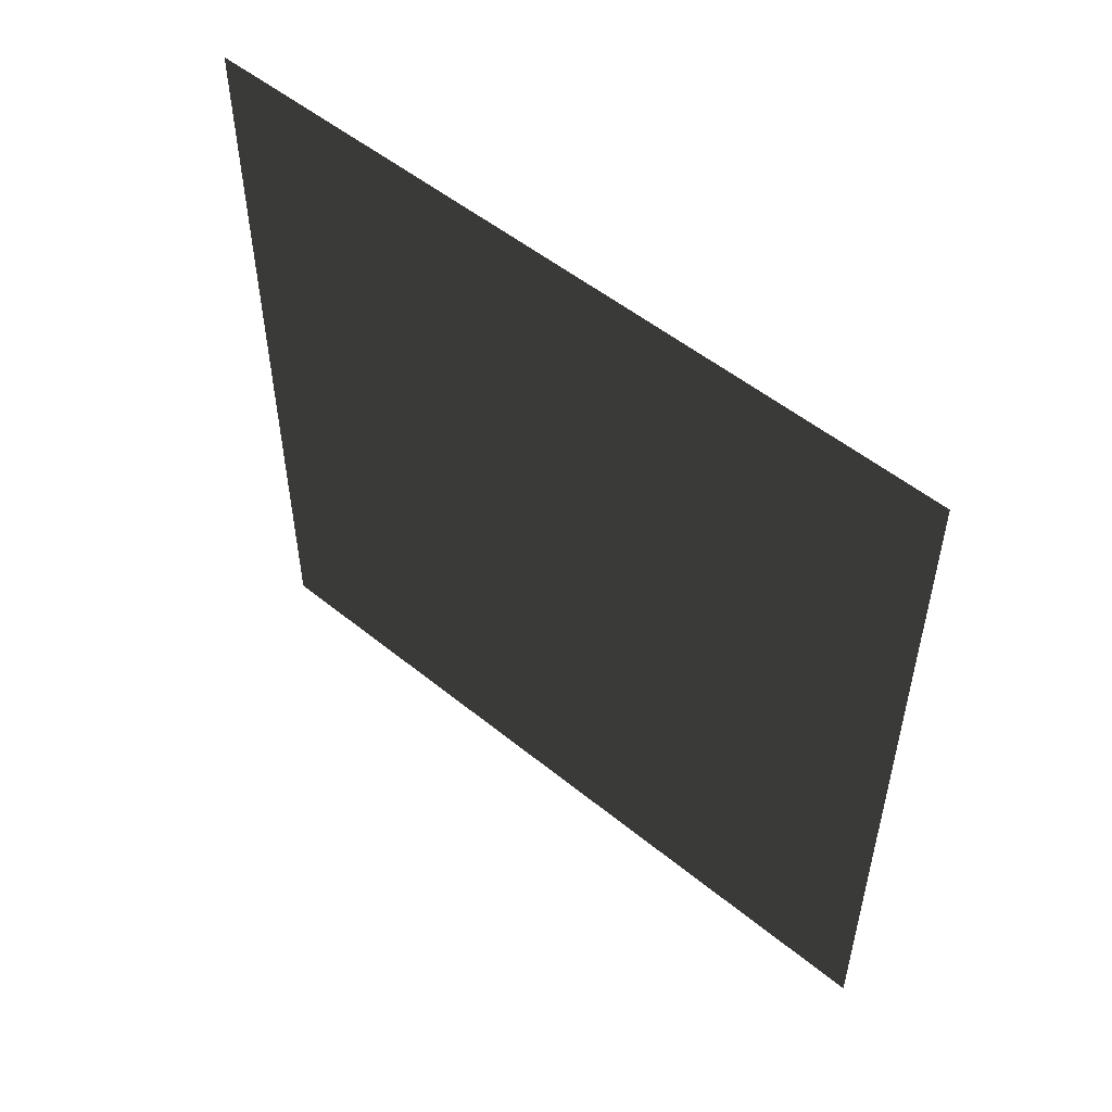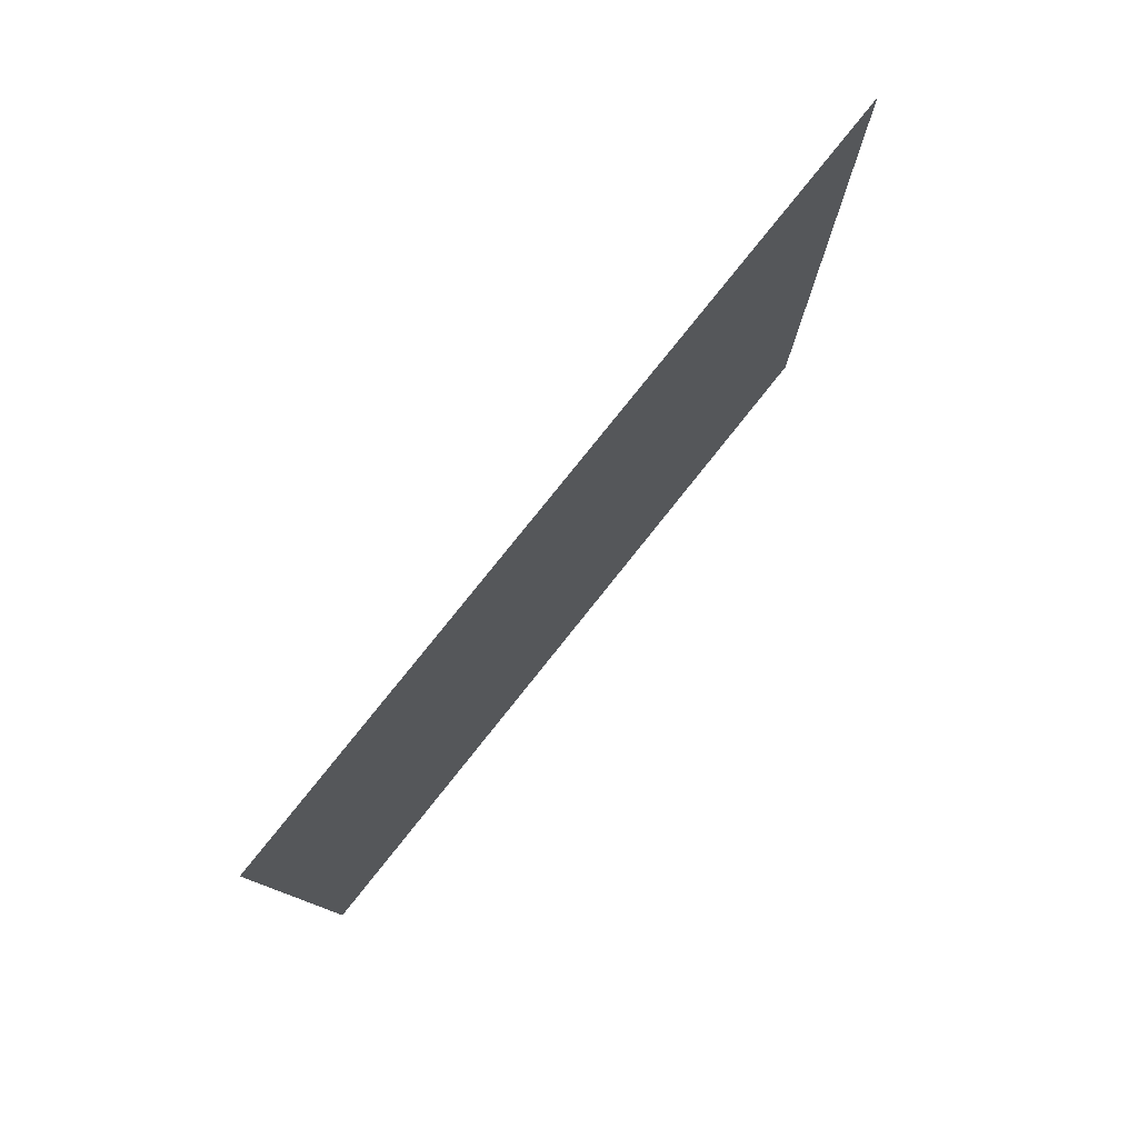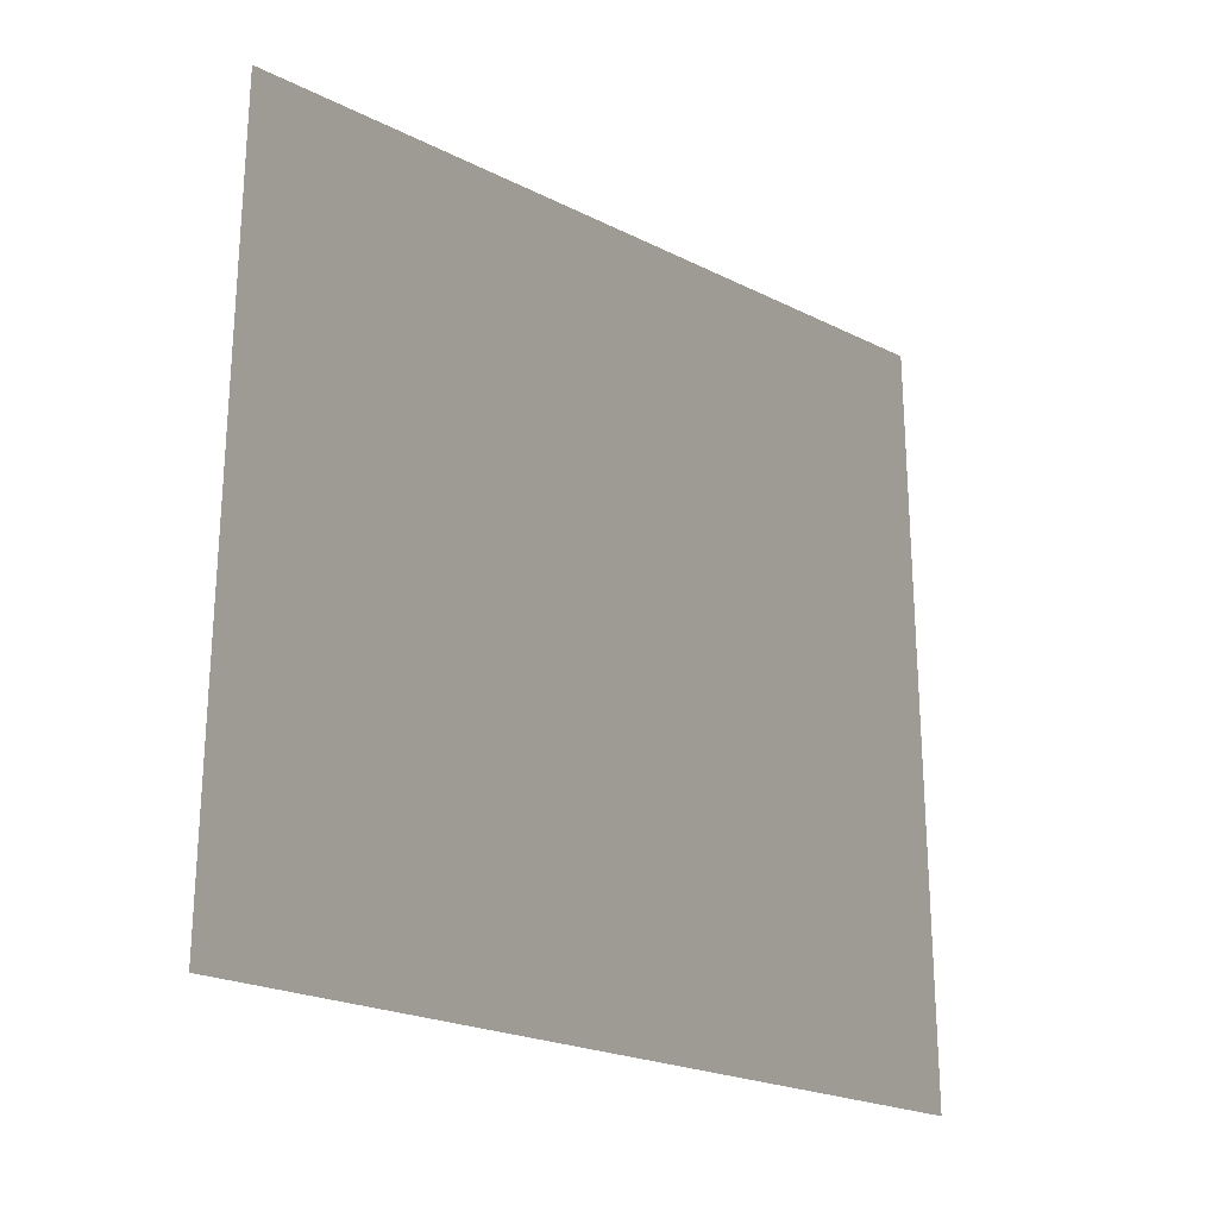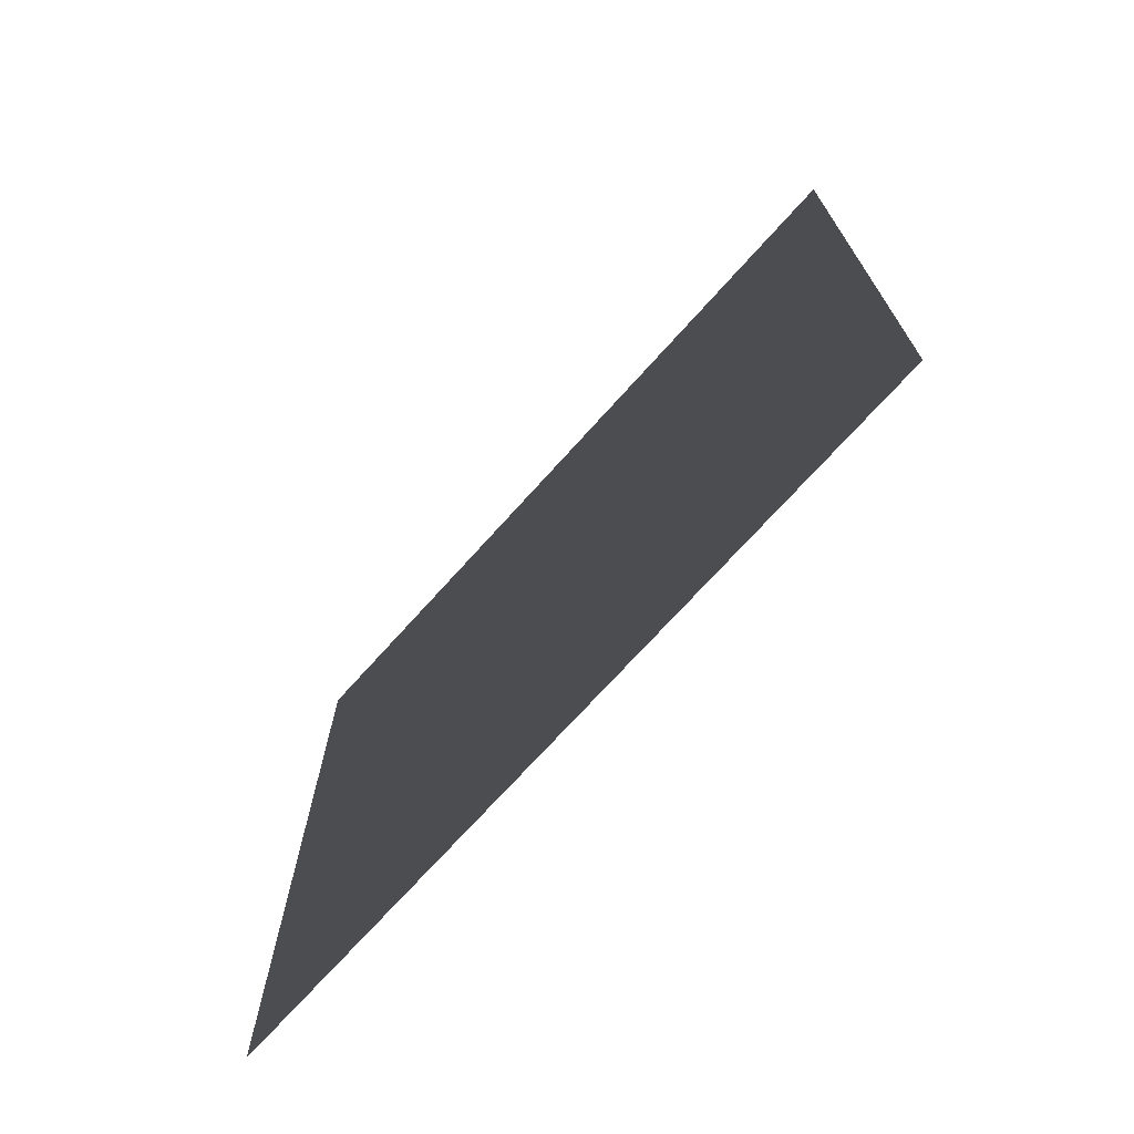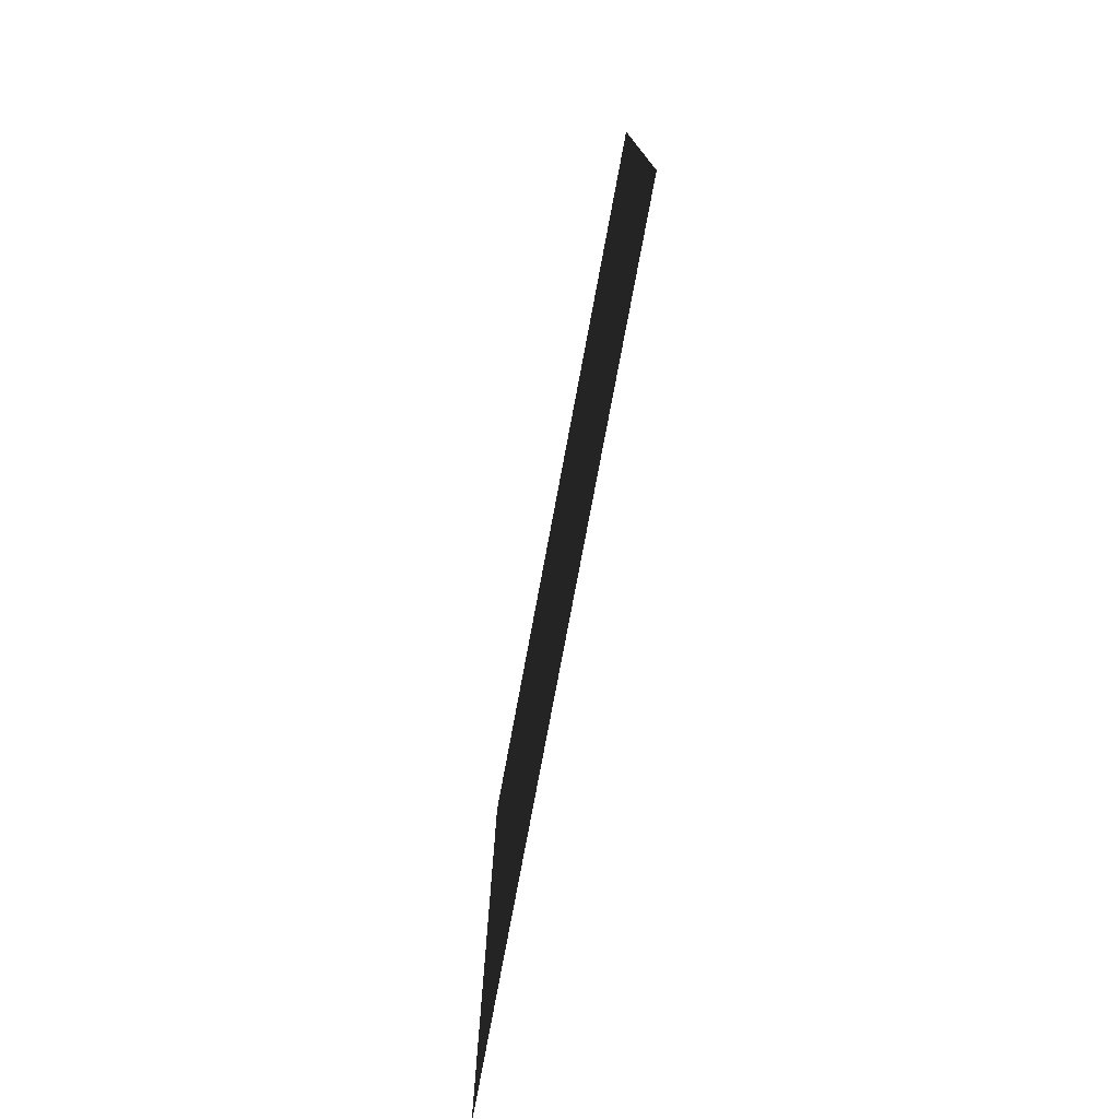
<metadata>
{"format":"obj","ext":"obj","renderer":"f3d","projection":"perspective","resolution":1024,"background":"white","views":[{"elev":52.4,"azim":-48.8,"up":"+Y"},{"elev":79.3,"azim":-141.4,"up":"+Y"},{"elev":-23.3,"azim":-129.8,"up":"+Y"},{"elev":-71.5,"azim":138.1,"up":"+Y"},{"elev":-77.2,"azim":169.4,"up":"+Z"}]}
</metadata>
<code>
o frames_Material_#462_0
v -196.6 25.06 -70.54
v -196.6 25.06 -125.7
v -196.6 80.18 -125.7
v -196.6 80.18 -70.54
f 1 2 3
f 1 3 4

</code>
